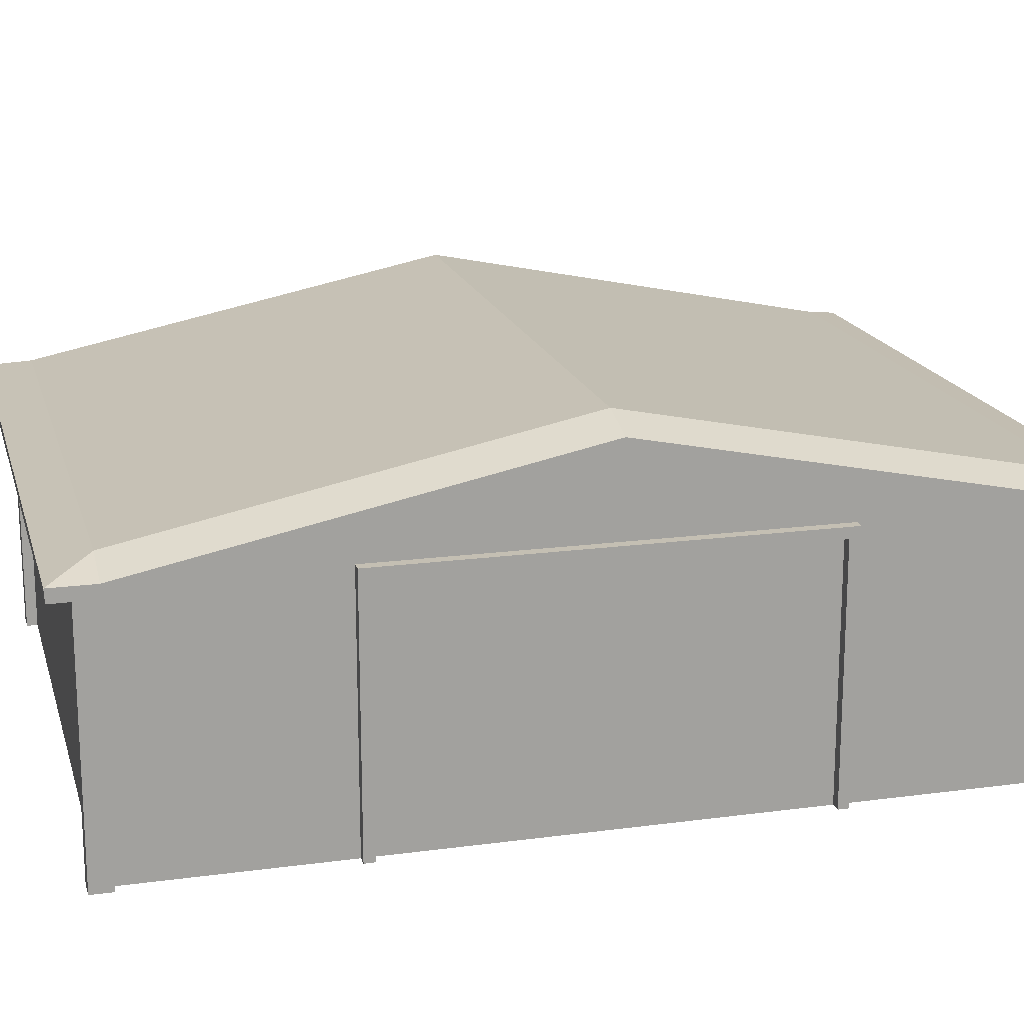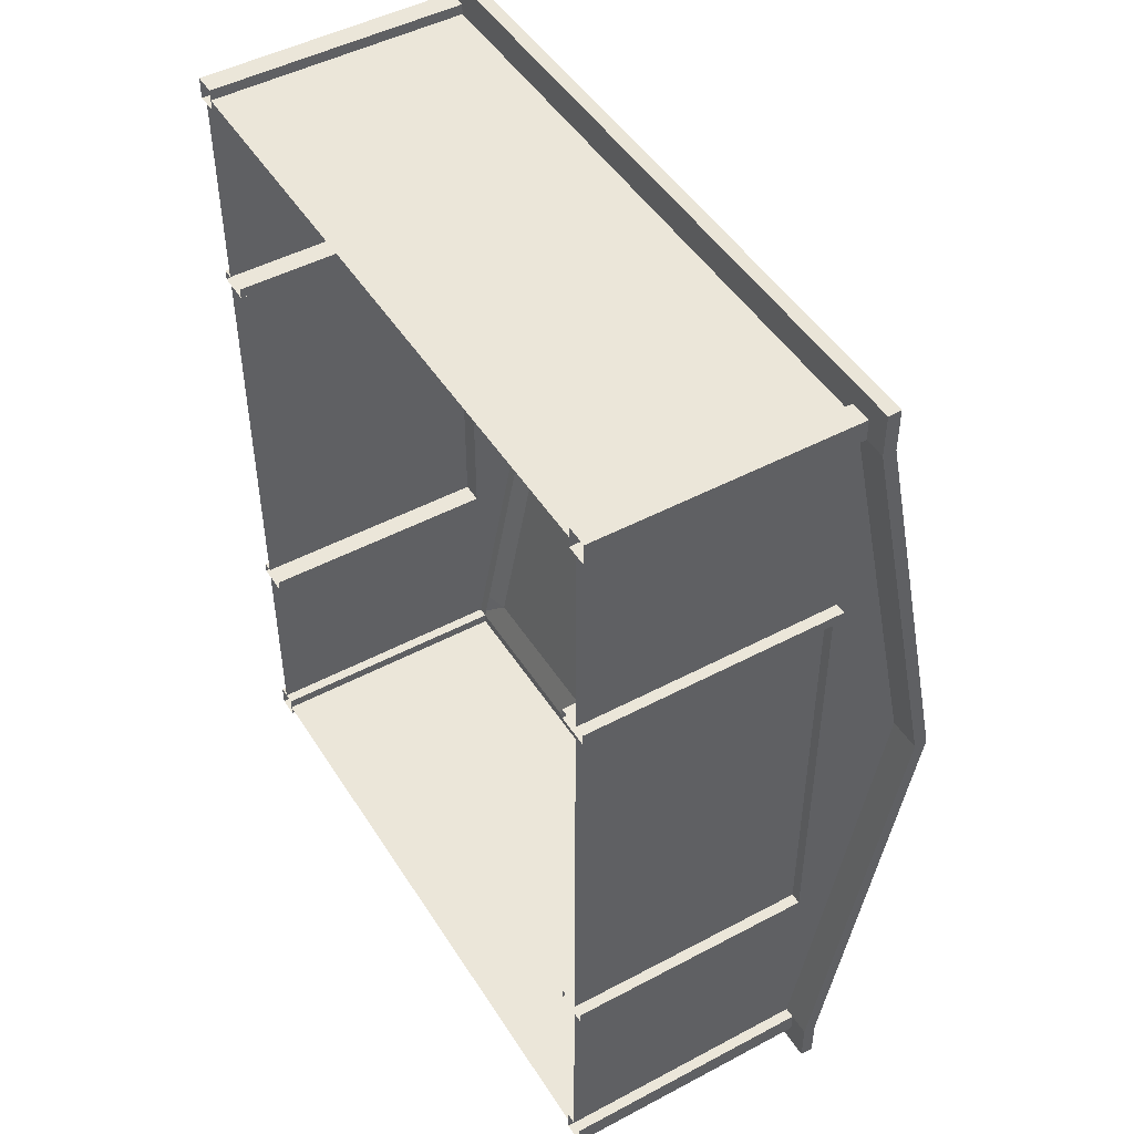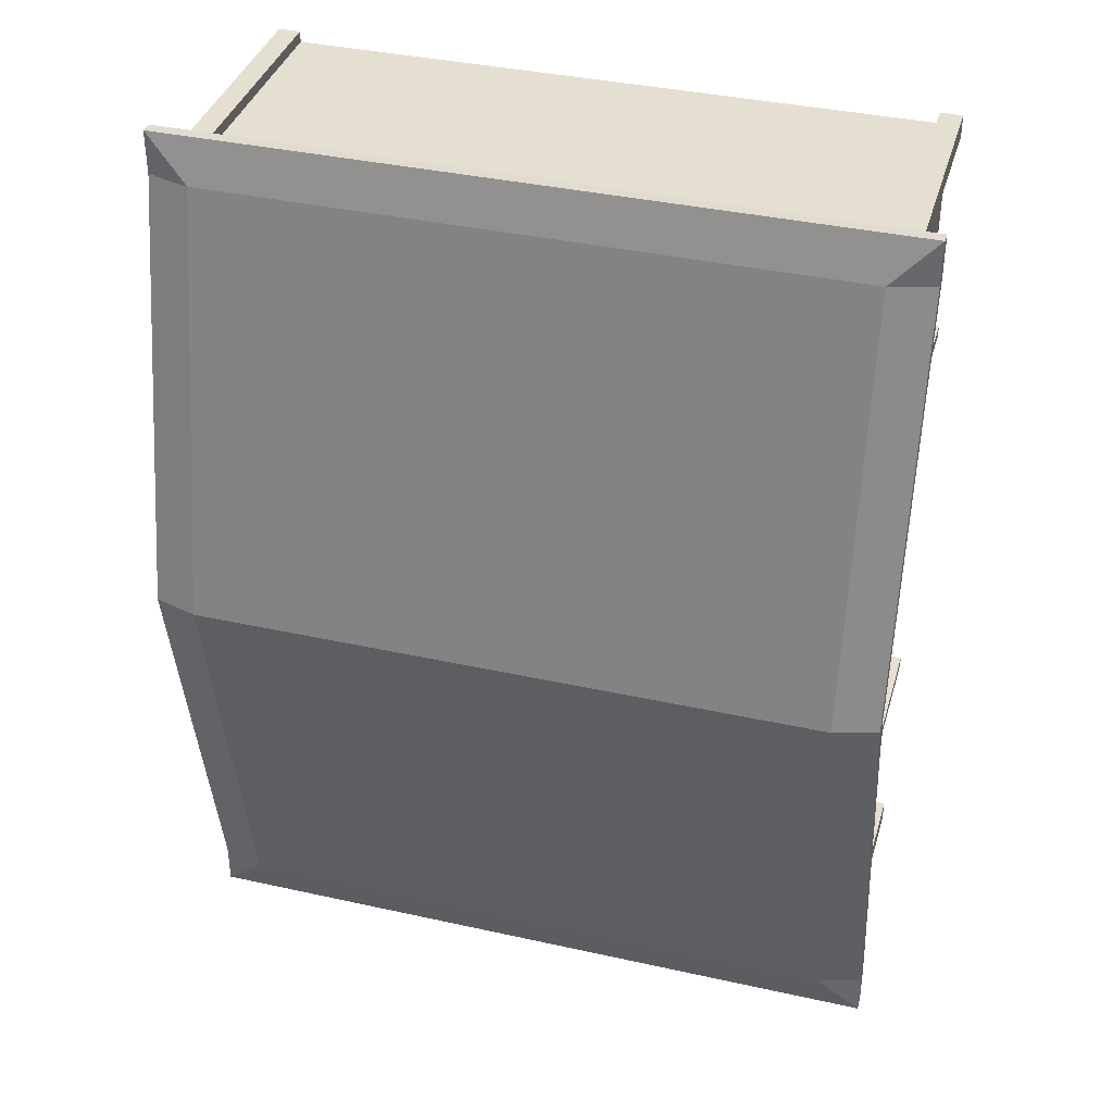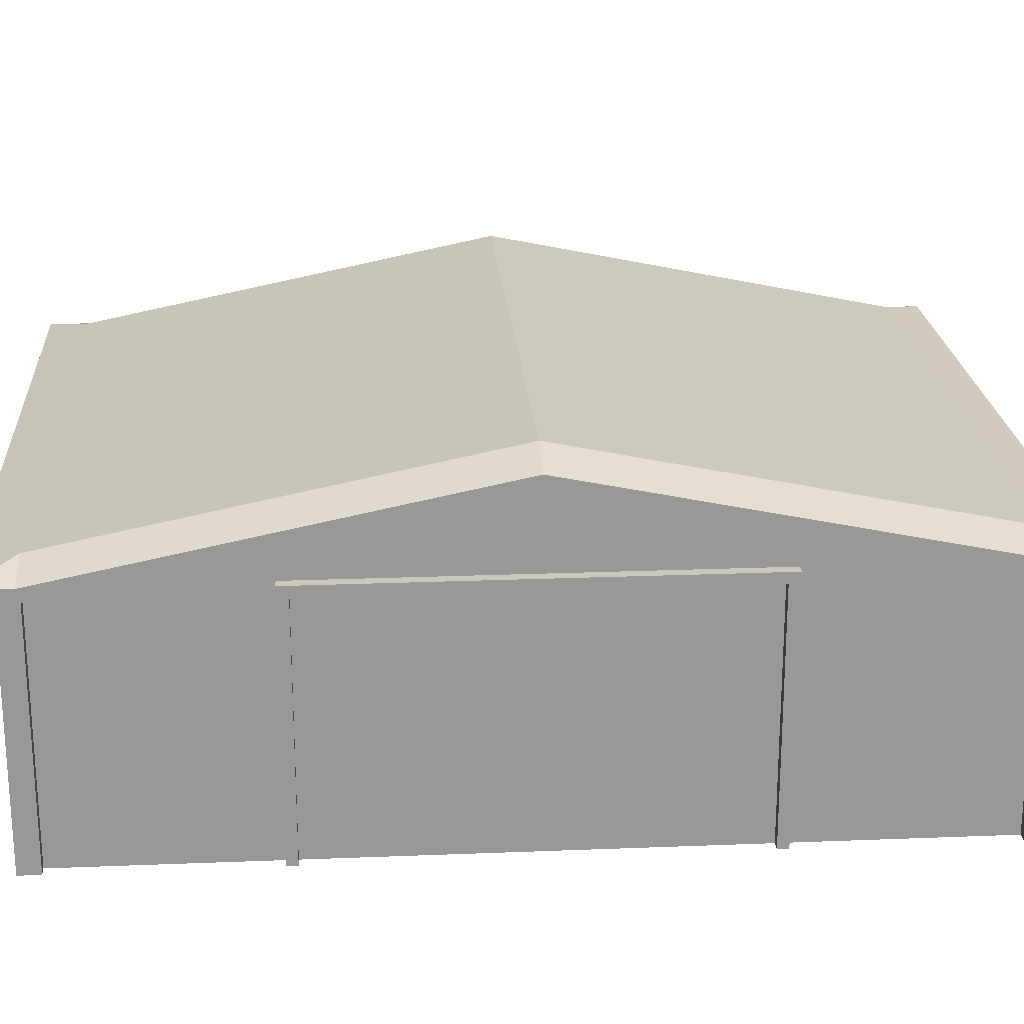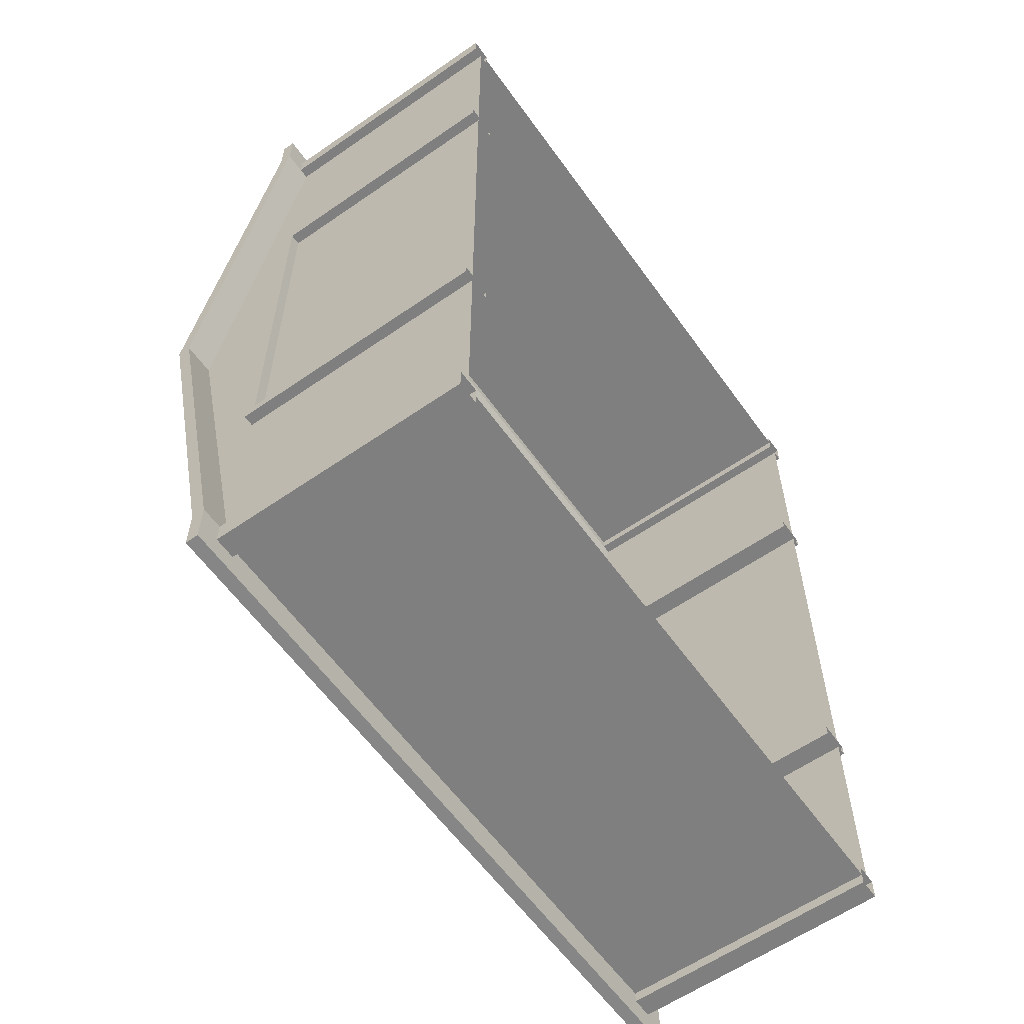
<metadata>
{"format":"obj","ext":"obj","renderer":"f3d","projection":"perspective","resolution":1024,"background":"white","views":[{"elev":17.7,"azim":-104.8,"up":"+Y"},{"elev":47.6,"azim":59.1,"up":"+Z"},{"elev":37.5,"azim":-164.1,"up":"+Z"},{"elev":21.6,"azim":-94.0,"up":"+Y"},{"elev":-59.8,"azim":-54.6,"up":"+Z"}]}
</metadata>
<code>
o SmallBarn
v 7.25 0 10.25
v 7.25 6 10.25
v 7.25 0 9.75
v 7.25 6 9.75
v 7.75 0 10.25
v 7.75 6 10.25
v 7.75 0 9.75
v 7.75 6 9.75
v 8.25 6 10.75
v 7.25 6 10.75
v 8.25 6 9.75
v 8.25 6 9.75
v 8.25 6 9.75
v 8.25 6 9.75
v 8.25 8 0
v 7.5 0 9.75
v 7.5 6 9.75
v 7.5 1e-06 5
v 7.5 6 5
v 7.5 6 1.667
v 7.25 0 10
v 7.25 6 10
v 7.25 6.299 10.77
v 8.25 6.299 10.77
v 8.25 6.299 9.768
v 7.25 6.599 9.768
v -7.25 0 10.25
v -7.25 6 10.25
v -7.25 0 9.75
v 8.25 8 0
v -7.75 0 10.25
v -7.75 6 10.25
v -7.75 0 9.75
v -7.75 6 9.75
v -8.25 6 10.75
v -7.25 6 10.75
v -8.25 6 9.75
v -7.25 6 9.75
v 8.25 8 0
v 7.25 8 0
v -8.25 6.299 9.768
v 7.75 0 10.25
v 0 6 9.75
v 0 6 10.75
v -7.5 0 9.75
v -7.5 6 9.75
v -7.5 1e-06 5
v -7.5 6 5
v -7.5 6 1.667
v -7.25 0 10
v -7.25 6 10
v 0 0 10
v 0 6 10
v -7.25 6.299 10.77
v -8.25 6.299 10.77
v 7.75 6 10.25
v -7.25 6.599 9.768
v 0 6.299 10.77
v 0 6.599 9.768
v 7.25 0 -10.25
v 7.25 6 -10.25
v 7.25 0 -9.75
v 7.75 0 9.75
v 7.75 0 -10.25
v 7.75 6 -10.25
v 7.75 0 -9.75
v 7.75 6 -9.75
v 8.25 6 -10.75
v 8.25 8 0
v 7.25 6 -10.75
v 7.25 8 0
v 8.25 6 -9.75
v 7.25 6 -9.75
v 7.25 6.299 -10.77
v 8.25 6.299 -10.77
v 8.25 6.299 -9.768
v 8.25 8.3 0
v 7.5 0 -9.75
v 7.5 8 0
v 7.5 6 -9.75
v 7.5 6 0
v 7.5 1e-06 -5
v 7.5 6 -5
v 7.5 6 -1.667
v 7.25 0 -10
v 7.25 6 -10
v 7.75 6 9.75
v 7.25 0 9.75
v 7.25 6 9.75
v 8.25 8.299 0
v 7.25 8.599 0
v 7.25 6.599 -9.768
v -7.25 0 -10.25
v -7.25 6 -10.25
v -7.25 0 -9.75
v 7.25 6 9.75
v -7.75 0 -10.25
v -7.75 6 -10.25
v -7.75 0 -9.75
v -7.75 6 -9.75
v -8.25 6 -10.75
v -8.25 8 0
v -7.25 6 -10.75
v -7.25 8 0
v -8.25 6 -9.75
v -7.25 6 -9.75
v -7.25 6.299 -10.77
v 7.25 6 9.75
v -8.25 6.299 -9.768
v -8.25 8.3 0
v 0 6.299 -10.77
v 0 6 -9.75
v 0 6 -10.75
v -7.5 0 -9.75
v -7.5 8 0
v -7.5 6 -9.75
v -7.5 6 0
v -7.5 1e-06 -5
v -7.5 6 -5
v -7.5 6 -1.667
v -7.25 0 -10
v -7.25 6 -10
v 0 0 -10
v 0 6 -10
v 7.25 6 9.75
v -8.25 6.299 -10.77
v 7.25 6 10.25
v -8.25 8.299 0
v -7.25 8.599 0
v -7.25 6.599 -9.768
v 7.25 0 10.25
v 0 8.599 0
v 0 6.599 -9.768
v 7.5 0 4.75
v 7.5 5.75 4.75
v 7 0 5
v 7 6 5
v 7 0 4.75
v 7 5.75 4.75
v 7.75 0 4.75
v 7.75 5.75 4.75
v 7.75 0 5
v 7.75 6 5
v 7.5 0 -4.75
v 7.5 5.75 -4.75
v 7.5 0 0
v 7.5 5.75 0
v 7 0 -5
v 7 6 -5
v 7 0 -4.75
v 7 5.75 -4.75
v 7.75 0 -4.75
v 7.75 5.75 -4.75
v 7.75 0 -5
v 7.75 6 -5
v 7 5.75 0
v 7 6 0
v 7.75 5.75 0
v 7.75 6 0
v -7.5 0 4.75
v -7.5 5.75 4.75
v -7 0 5
v -7 6 5
v -7 0 4.75
v -7 5.75 4.75
v -7.75 0 4.75
v -7.75 5.75 4.75
v -7.75 0 5
v -7.75 6 5
v -7.5 0 -4.75
v -7.5 5.75 -4.75
v -7.5 0 0
v -7.5 5.75 0
v -7 0 -5
v -7 6 -5
v -7 0 -4.75
v -7 5.75 -4.75
v -7.75 0 -4.75
v -7.75 5.75 -4.75
v -7.75 0 -5
v -7.75 6 -5
v -7 5.75 0
v -7 6 0
v -7.75 5.75 0
v -7.75 6 0
v 0 6 10.75
v 0 6 10.75
v 0 6 10.75
v 0 6 9.75
v 7.25 6 10.75
v 7.25 6 10.75
v 7.25 6 10.75
v 8.25 6 10.75
v 8.25 6 10.75
v 8.25 8.3 0
v 7.5 6 9.75
v 7.5 6 0
v 7.5 8 0
v 0 0 10
v 0 6 10
v 7.25 6.599 9.768
v 7.25 6.599 9.768
v 7.25 6.599 9.768
v 7.25 6.599 9.768
v 8.25 6.299 9.768
v 8.25 6.299 9.768
v 8.25 6.299 9.768
v 8.25 8.299 0
v 7.25 8.599 0
v 7.25 8.599 0
v 7.25 8.599 0
v 0 6.599 9.768
v 0 6.599 9.768
v 0 6.599 9.768
v 0 8.599 0
v 0 8.599 0
v 0 8.599 0
v 8.25 6.299 10.77
v 8.25 6.299 10.77
v 8.25 6.299 10.77
v 7.25 6.299 10.77
v 7.25 6.299 10.77
v 7.25 6.299 10.77
v 0 6.299 10.77
v 0 6.299 10.77
v 0 6.299 10.77
v -7.25 0 10.25
v -7.25 0 9.75
v -7.25 8.599 0
v -7.25 8.599 0
v -7.25 8.599 0
v -7.25 6.599 9.768
v -7.25 6.599 9.768
v -7.25 6.599 9.768
v -7.25 6.599 9.768
v -7.25 6 10.25
v -7.75 0 9.75
v -7.75 6 9.75
v -7.75 0 10.25
v -7.75 6 10.25
v -7.25 6 9.75
v -7.25 6 9.75
v -7.25 6 9.75
v -7.25 6 9.75
v -8.25 6 9.75
v -8.25 6 9.75
v -8.25 6 9.75
v -8.25 8 0
v -8.25 8 0
v -8.25 8 0
v -7.25 8 0
v -7.25 6 10.75
v -7.25 6 10.75
v -7.25 6 10.75
v -8.25 6 10.75
v -8.25 6 10.75
v -8.25 6.299 9.768
v -8.25 6.299 9.768
v -8.25 6.299 9.768
v -8.25 8.3 0
v 7.25 6.599 -9.768
v 7.25 6.599 -9.768
v 7.25 6.599 -9.768
v 7.25 6.599 -9.768
v -7.5 6 9.75
v -7.5 8 0
v -7.5 6 0
v -8.25 8.299 0
v -8.25 6.299 10.77
v -8.25 6.299 10.77
v -8.25 6.299 10.77
v -7.25 6.299 10.77
v -7.25 6.299 10.77
v -7.25 6.299 10.77
v 7.25 0 -10.25
v 7.25 0 -9.75
v 7.25 6 -10.25
v 7.75 0 -9.75
v 7.75 6 -9.75
v 7.75 0 -10.25
v 7.75 6 -10.25
v 7.25 6 -9.75
v 7.25 6 -9.75
v 7.25 6 -9.75
v 7.25 6 -9.75
v 8.25 6 -9.75
v 8.25 6 -9.75
v 8.25 6 -9.75
v 0 6 -10.75
v 0 6 -10.75
v 0 6 -10.75
v 7.25 6 -10.75
v 7.25 6 -10.75
v 7.25 6 -10.75
v 0 6 -9.75
v 8.25 6 -10.75
v 8.25 6 -10.75
v 8.25 6.299 -9.768
v 8.25 6.299 -9.768
v 8.25 6.299 -9.768
v 0 6.299 -10.77
v 0 6.299 -10.77
v 0 6.299 -10.77
v 7.25 6.299 -10.77
v 7.25 6.299 -10.77
v 7.25 6.299 -10.77
v 8.25 6.299 -10.77
v 8.25 6.299 -10.77
v 8.25 6.299 -10.77
v 7.5 6 -9.75
v 0 0 -10
v 0 6 -10
v 0 6.599 -9.768
v 0 6.599 -9.768
v 0 6.599 -9.768
v -7.25 0 -10.25
v -7.25 6 -10.25
v -7.25 0 -9.75
v -7.75 6 -9.75
v -7.75 0 -9.75
v -7.75 6 -10.25
v -7.75 0 -10.25
v -7.25 6 -9.75
v -7.25 6 -9.75
v -7.25 6 -9.75
v -7.25 6 -9.75
v -8.25 6 -9.75
v -8.25 6 -9.75
v -8.25 6 -9.75
v -7.25 6 -10.75
v -7.25 6 -10.75
v -7.25 6 -10.75
v -8.25 6 -10.75
v -8.25 6 -10.75
v -8.25 6.299 -9.768
v -8.25 6.299 -9.768
v -8.25 6.299 -9.768
v -7.25 6.299 -10.77
v -7.25 6.299 -10.77
v -7.25 6.299 -10.77
v -7.5 6 -9.75
v -7.25 6.599 -9.768
v -7.25 6.599 -9.768
v -7.25 6.599 -9.768
v -7.25 6.599 -9.768
v -8.25 6.299 -10.77
v -8.25 6.299 -10.77
v -8.25 6.299 -10.77
v 7.5 0 0
v 7.5 5.75 0
v 7 6 5
v 7 6 5
v 7 6 5
v 7 0 5
v 7.75 0 5
v 7.75 6 5
v 7.75 6 5
v 7.75 6 5
v 7.75 0 4.75
v 7.75 5.75 4.75
v 7.75 5.75 4.75
v 7.75 5.75 4.75
v 7 0 4.75
v 7 5.75 4.75
v 7 5.75 4.75
v 7 5.75 4.75
v 7 5.75 0
v 7 5.75 0
v 7 5.75 0
v 7 6 0
v 7 6 0
v 7 6 0
v 7.75 6 0
v 7.75 6 0
v 7.75 6 0
v 7.75 5.75 0
v 7.75 5.75 0
v 7.75 5.75 0
v 7 6 -5
v 7 6 -5
v 7 6 -5
v 7.75 6 -5
v 7.75 6 -5
v 7.75 6 -5
v 7.75 0 -5
v 7 0 -5
v 7.75 0 -4.75
v 7.75 5.75 -4.75
v 7.75 5.75 -4.75
v 7.75 5.75 -4.75
v 7 0 -4.75
v 7 5.75 -4.75
v 7 5.75 -4.75
v 7 5.75 -4.75
v -7.5 5.75 0
v -7.5 0 0
v -7 6 5
v -7 6 5
v -7 6 5
v -7.75 6 5
v -7.75 6 5
v -7.75 6 5
v -7.75 0 5
v -7 0 5
v -7.75 0 4.75
v -7.75 5.75 4.75
v -7.75 5.75 4.75
v -7.75 5.75 4.75
v -7 0 4.75
v -7 5.75 4.75
v -7 5.75 4.75
v -7 5.75 4.75
v -7 5.75 0
v -7 5.75 0
v -7 5.75 0
v -7 6 0
v -7 6 0
v -7 6 0
v -7.75 6 0
v -7.75 6 0
v -7.75 6 0
v -7.75 5.75 0
v -7.75 5.75 0
v -7.75 5.75 0
v -7 6 -5
v -7 6 -5
v -7 6 -5
v -7 0 -5
v -7.75 0 -5
v -7.75 6 -5
v -7.75 6 -5
v -7.75 6 -5
v -7.75 0 -4.75
v -7.75 5.75 -4.75
v -7.75 5.75 -4.75
v -7.75 5.75 -4.75
v -7 0 -4.75
v -7 5.75 -4.75
v -7 5.75 -4.75
v -7 5.75 -4.75
f 127 88 131
f 108 63 3
f 8 42 7
f 6 1 5
f 71 14 96
f 43 190 187
f 4 193 191
f 69 207 12
f 192 226 188
f 194 25 220
f 9 23 10
f 196 18 19
f 20 198 17
f 21 200 199
f 201 208 209
f 202 215 212
f 218 203 221
f 222 213 224
f 206 204 219
f 228 28 227
f 237 244 29
f 239 238 33
f 27 32 31
f 245 251 241
f 252 189 186
f 255 38 253
f 257 249 247
f 58 254 44
f 256 258 37
f 54 35 36
f 265 47 45
f 266 49 46
f 53 50 52
f 234 268 259
f 216 232 214
f 269 272 233
f 59 273 225
f 41 271 57
f 276 61 275
f 278 285 62
f 280 279 66
f 60 65 64
f 286 40 282
f 292 295 289
f 296 73 293
f 298 15 288
f 301 294 290
f 297 299 72
f 305 68 70
f 310 82 78
f 79 84 80
f 312 85 311
f 262 90 300
f 217 261 313
f 309 306 263
f 315 74 303
f 76 75 92
f 94 318 93
f 326 99 95
f 319 322 320
f 98 316 97
f 104 327 323
f 112 330 291
f 106 333 331
f 102 335 329
f 332 302 113
f 334 336 347
f 101 339 103
f 341 118 119
f 120 115 116
f 121 124 123
f 344 128 129
f 342 132 314
f 346 343 340
f 107 133 111
f 109 130 126
f 134 350 135
f 354 356 351
f 360 142 359
f 364 140 363
f 365 370 367
f 137 373 371
f 366 136 353
f 362 374 143
f 368 141 139
f 147 144 145
f 382 386 379
f 154 388 387
f 152 392 391
f 372 393 369
f 375 381 157
f 151 148 150
f 390 159 378
f 153 156 394
f 395 160 161
f 400 404 397
f 168 406 405
f 166 410 409
f 416 411 413
f 419 399 417
f 412 162 164
f 408 420 422
f 167 414 165
f 170 173 171
f 428 430 425
f 434 180 433
f 438 178 437
f 439 418 415
f 427 421 183
f 177 174 175
f 436 185 181
f 182 179 440
f 127 125 88
f 108 87 63
f 8 56 42
f 6 2 1
f 71 30 14
f 43 89 190
f 4 13 193
f 69 77 207
f 192 223 226
f 194 11 25
f 9 24 23
f 196 16 18
f 20 197 198
f 21 22 200
f 201 205 208
f 202 210 215
f 222 26 213
f 228 243 28
f 237 34 244
f 239 240 238
f 27 236 32
f 245 248 251
f 252 242 189
f 255 246 38
f 257 260 249
f 58 274 254
f 256 270 258
f 54 55 35
f 265 48 47
f 266 267 49
f 53 51 50
f 234 230 268
f 216 229 232
f 59 235 273
f 276 284 61
f 278 67 285
f 280 281 279
f 60 277 65
f 286 39 40
f 292 283 295
f 296 287 73
f 298 195 15
f 301 304 294
f 297 307 299
f 305 308 68
f 310 83 82
f 79 81 84
f 312 86 85
f 262 91 90
f 217 211 261
f 315 264 74
f 94 325 318
f 326 100 99
f 319 321 322
f 98 317 316
f 104 250 327
f 112 324 330
f 106 328 333
f 102 110 335
f 332 338 302
f 334 105 336
f 101 348 339
f 341 114 118
f 120 117 115
f 121 122 124
f 344 337 128
f 342 231 132
f 107 345 133
f 134 349 350
f 354 355 356
f 360 357 142
f 364 361 140
f 365 352 370
f 137 358 373
f 366 138 136
f 362 376 374
f 368 377 141
f 147 146 144
f 382 385 386
f 154 383 388
f 152 389 392
f 372 380 393
f 375 384 381
f 151 149 148
f 390 155 159
f 153 158 156
f 395 396 160
f 400 403 404
f 168 401 406
f 166 407 410
f 416 398 411
f 419 402 399
f 412 163 162
f 408 169 420
f 167 423 414
f 170 172 173
f 428 429 430
f 434 431 180
f 438 435 178
f 439 426 418
f 427 432 421
f 177 176 174
f 436 424 185
f 182 184 179

</code>
